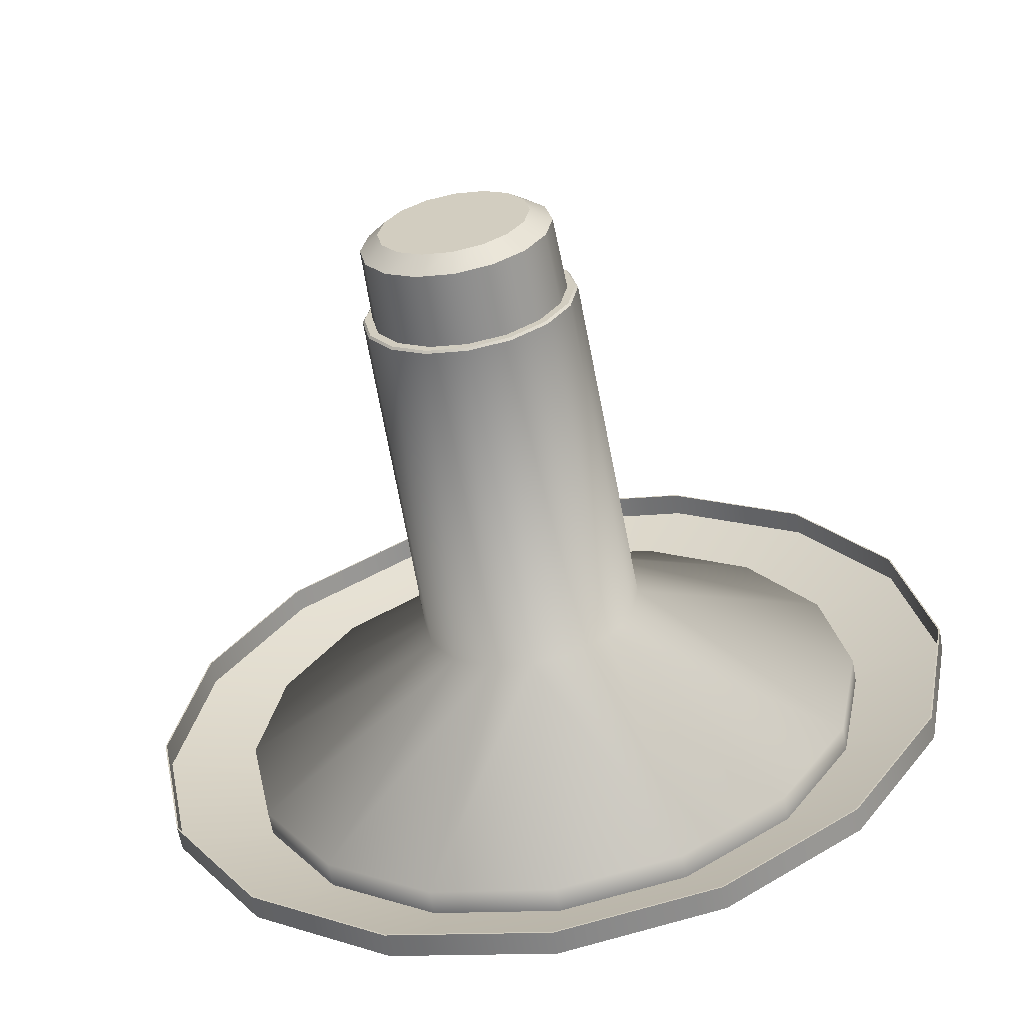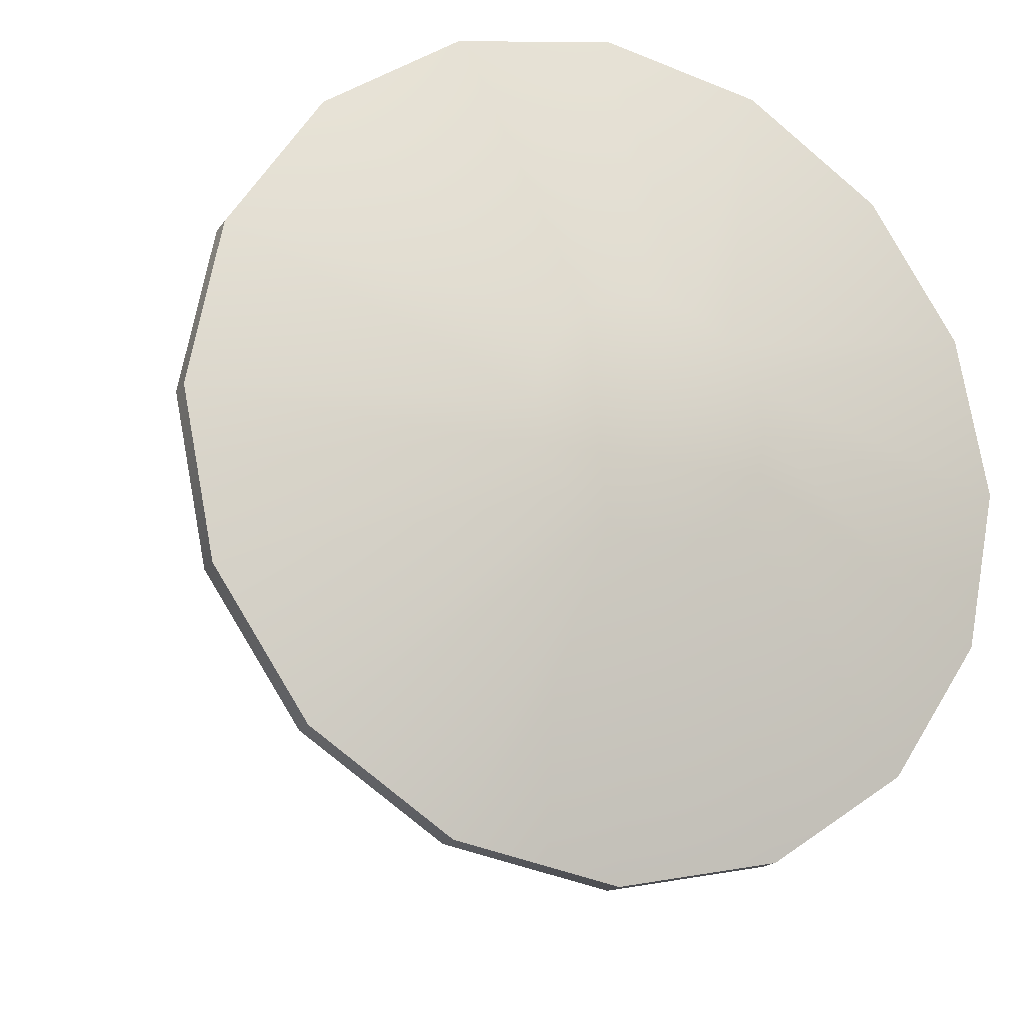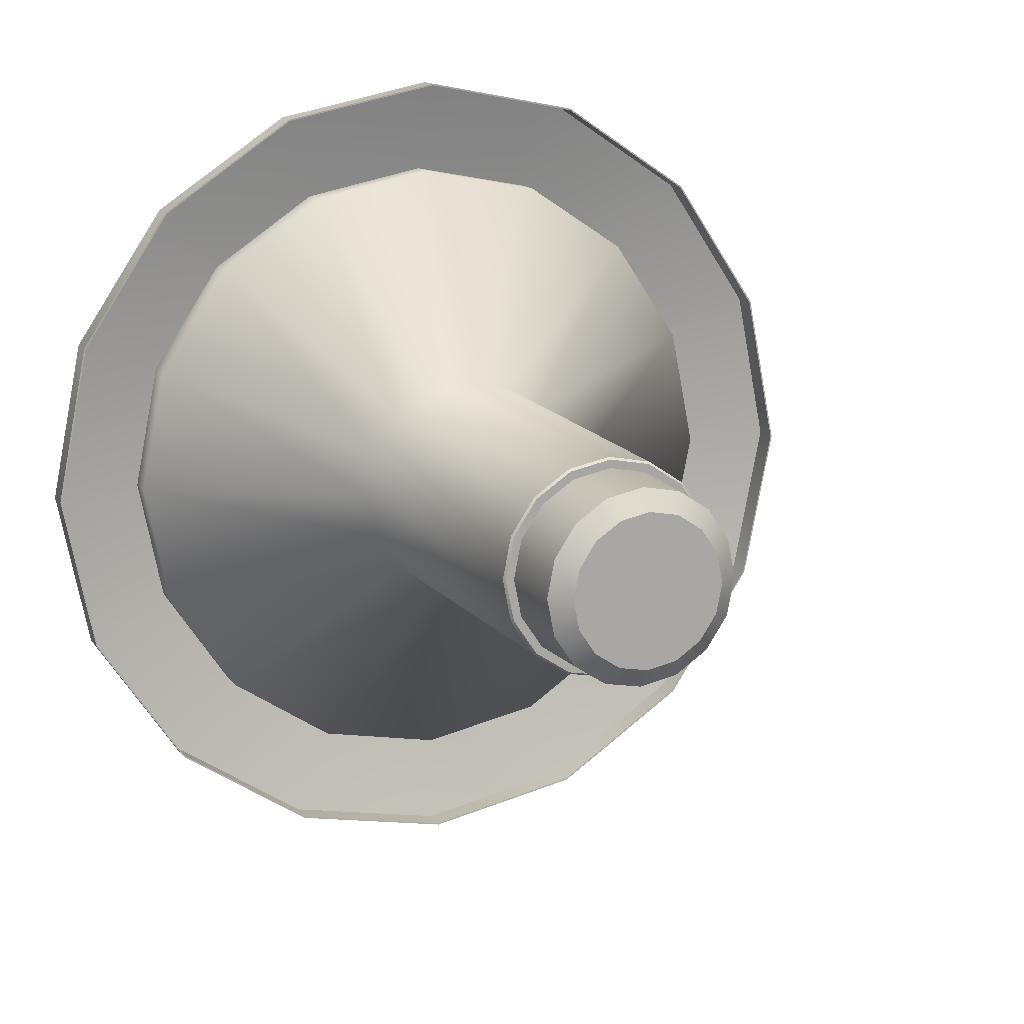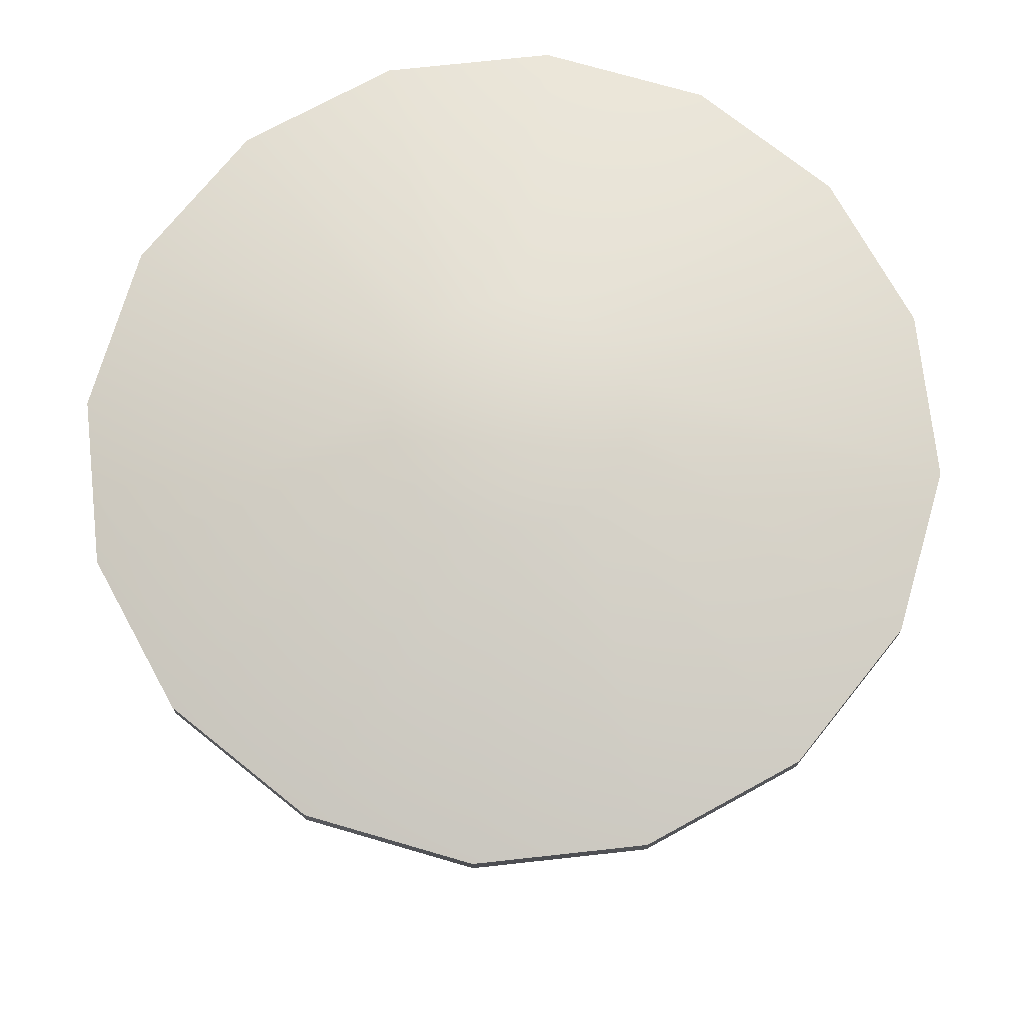
<metadata>
{"format":"obj","ext":"obj","renderer":"f3d","projection":"perspective","resolution":1024,"background":"white","views":[{"elev":-61.6,"azim":-169.9,"up":"+Y"},{"elev":-17.0,"azim":-23.3,"up":"+Y"},{"elev":14.1,"azim":157.3,"up":"+Y"},{"elev":72.7,"azim":-130.0,"up":"+Z"}]}
</metadata>
<code>
o Siteco_Laterne_GLas_BezierCurve.004
v 0 0.2908 0.5278
v 0 0.2906 0.505
v 0 0.1012 0.3935
v 0 0.09648 0.07926
v -0.1113 0.2687 0.5278
v -0.1112 0.2685 0.505
v -0.03874 0.09353 0.3935
v -0.03692 0.08914 0.07926
v -0.2056 0.2056 0.5278
v -0.2055 0.2055 0.505
v -0.07159 0.07159 0.3935
v -0.06822 0.06822 0.07926
v -0.2687 0.1113 0.5278
v -0.2685 0.1112 0.505
v -0.09353 0.03874 0.3935
v -0.08914 0.03692 0.07926
v -0.2908 -0 0.5278
v -0.2906 -0 0.505
v -0.1012 -0 0.3935
v -0.09648 -0 0.07926
v -0.2687 -0.1113 0.5278
v -0.2685 -0.1112 0.505
v -0.09353 -0.03874 0.3935
v -0.08914 -0.03692 0.07926
v -0.2056 -0.2056 0.5278
v -0.2055 -0.2055 0.505
v -0.07159 -0.07159 0.3935
v -0.06822 -0.06822 0.07926
v -0.1113 -0.2687 0.5278
v -0.1112 -0.2685 0.505
v -0.03874 -0.09353 0.3935
v -0.03692 -0.08914 0.07926
v 0 -0.2908 0.5278
v 0 -0.2906 0.505
v 0 -0.1012 0.3935
v 0 -0.09648 0.07926
v 0.1113 -0.2687 0.5278
v 0.1112 -0.2685 0.505
v 0.03874 -0.09353 0.3935
v 0.03692 -0.08914 0.07926
v 0.2056 -0.2056 0.5278
v 0.2055 -0.2055 0.505
v 0.07159 -0.07159 0.3935
v 0.06822 -0.06822 0.07926
v 0.2687 -0.1113 0.5278
v 0.2685 -0.1112 0.505
v 0.09353 -0.03874 0.3935
v 0.08914 -0.03692 0.07926
v 0.2908 0 0.5278
v 0.2906 0 0.505
v 0.1012 0 0.3935
v 0.09648 0 0.07926
v 0.2687 0.1113 0.5278
v 0.2685 0.1112 0.505
v 0.09353 0.03874 0.3935
v 0.08914 0.03692 0.07926
v 0.2056 0.2056 0.5278
v 0.2055 0.2055 0.505
v 0.07159 0.07159 0.3935
v 0.06822 0.06822 0.07926
v 0.1113 0.2687 0.5278
v 0.1112 0.2685 0.505
v 0.03874 0.09353 0.3935
v 0.03692 0.08914 0.07926
f 1 6 5
f 6 9 5
f 10 13 9
f 14 17 13
f 17 22 21
f 22 25 21
f 26 29 25
f 30 33 29
f 34 37 33
f 38 41 37
f 42 45 41
f 46 49 45
f 50 53 49
f 54 57 53
f 57 62 61
f 62 1 61
f 3 6 2
f 7 10 6
f 11 14 10
f 14 19 18
f 19 22 18
f 22 27 26
f 27 30 26
f 30 35 34
f 35 38 34
f 39 42 38
f 43 46 42
f 47 50 46
f 51 54 50
f 55 58 54
f 59 62 58
f 63 2 62
f 4 7 3
f 8 11 7
f 11 16 15
f 15 20 19
f 20 23 19
f 24 27 23
f 28 31 27
f 32 35 31
f 36 39 35
f 40 43 39
f 44 47 43
f 48 51 47
f 52 55 51
f 56 59 55
f 60 63 59
f 64 3 63
f 1 2 6
f 6 10 9
f 10 14 13
f 14 18 17
f 17 18 22
f 22 26 25
f 26 30 29
f 30 34 33
f 34 38 37
f 38 42 41
f 42 46 45
f 46 50 49
f 50 54 53
f 54 58 57
f 57 58 62
f 62 2 1
f 3 7 6
f 7 11 10
f 11 15 14
f 14 15 19
f 19 23 22
f 22 23 27
f 27 31 30
f 30 31 35
f 35 39 38
f 39 43 42
f 43 47 46
f 47 51 50
f 51 55 54
f 55 59 58
f 59 63 62
f 63 3 2
f 4 8 7
f 8 12 11
f 11 12 16
f 15 16 20
f 20 24 23
f 24 28 27
f 28 32 31
f 32 36 35
f 36 40 39
f 40 44 43
f 44 48 47
f 48 52 51
f 52 56 55
f 56 60 59
f 60 64 63
f 64 4 3
o Siteco_Laterne_BezierCurve.002
v 0 0 0.07998
v 0 0.09648 0.07926
v 0 0.09459 0.07723
v 0 0.08719 0.07728
v 0 0.08522 0.01256
v 0 0.06731 0
v 0 0 0
v 0 0 0.5803
v 0 0.1051 0.5802
v 0 0.3754 0.5072
v 0 0.3754 0.4852
v 0 0.374 0.4852
v 0 0.3739 0.5068
v 0 0.105 0.5778
v 0 0 0.5778
v 0 0 0.07998
v -0.03692 0.08914 0.07926
v -0.0362 0.08739 0.07723
v -0.03337 0.08056 0.07728
v -0.03261 0.07873 0.01256
v -0.02576 0.06218 0
v 0 0 0
v -0.04021 0.09707 0.5802
v -0.1436 0.3468 0.5072
v -0.1436 0.3468 0.4852
v -0.1431 0.3455 0.4852
v -0.1431 0.3454 0.5068
v -0.04019 0.09702 0.5778
v 0 0 0.07998
v -0.06822 0.06822 0.07926
v -0.06688 0.06688 0.07723
v -0.06166 0.06166 0.07728
v -0.06026 0.06026 0.01256
v -0.04759 0.04759 0
v 0 0 0
v -0.07429 0.07429 0.5802
v -0.2654 0.2654 0.5072
v -0.2654 0.2654 0.4852
v -0.2645 0.2645 0.4852
v -0.2644 0.2644 0.5068
v -0.07426 0.07426 0.5778
v 0 0 0.07998
v -0.08914 0.03692 0.07926
v -0.08739 0.0362 0.07723
v -0.08056 0.03337 0.07728
v -0.07873 0.03261 0.01256
v -0.06218 0.02576 0
v 0 0 0
v -0.09707 0.04021 0.5802
v -0.3468 0.1436 0.5072
v -0.3468 0.1436 0.4852
v -0.3455 0.1431 0.4852
v -0.3454 0.1431 0.5068
v -0.09702 0.04019 0.5778
v 0 0 0.07998
v -0.09648 -0 0.07926
v -0.09459 -0 0.07723
v -0.08719 -0 0.07728
v -0.08522 -0 0.01256
v -0.06731 -0 0
v 0 0 0
v -0.1051 -0 0.5802
v -0.3754 -0 0.5072
v -0.3754 -0 0.4852
v -0.374 -0 0.4852
v -0.3739 -0 0.5068
v -0.105 -0 0.5778
v 0 0 0.07998
v -0.08914 -0.03692 0.07926
v -0.08739 -0.0362 0.07723
v -0.08056 -0.03337 0.07728
v -0.07873 -0.03261 0.01256
v -0.06218 -0.02576 0
v 0 0 0
v -0.09707 -0.04021 0.5802
v -0.3468 -0.1436 0.5072
v -0.3468 -0.1436 0.4852
v -0.3455 -0.1431 0.4852
v -0.3454 -0.1431 0.5068
v -0.09702 -0.04019 0.5778
v 0 0 0.07998
v -0.06822 -0.06822 0.07926
v -0.06688 -0.06688 0.07723
v -0.06166 -0.06166 0.07728
v -0.06026 -0.06026 0.01256
v -0.04759 -0.04759 0
v 0 0 0
v -0.07429 -0.07429 0.5802
v -0.2654 -0.2654 0.5072
v -0.2654 -0.2654 0.4852
v -0.2645 -0.2645 0.4852
v -0.2644 -0.2644 0.5068
v -0.07426 -0.07426 0.5778
v 0 0 0.07998
v -0.03692 -0.08914 0.07926
v -0.0362 -0.08739 0.07723
v -0.03337 -0.08056 0.07728
v -0.03261 -0.07873 0.01256
v -0.02576 -0.06218 0
v 0 0 0
v -0.04021 -0.09707 0.5802
v -0.1436 -0.3468 0.5072
v -0.1436 -0.3468 0.4852
v -0.1431 -0.3455 0.4852
v -0.1431 -0.3454 0.5068
v -0.04019 -0.09702 0.5778
v 0 0 0.07998
v 0 -0.09648 0.07926
v 0 -0.09459 0.07723
v 0 -0.08719 0.07728
v 0 -0.08522 0.01256
v 0 -0.06731 0
v 0 0 0
v 0 -0.1051 0.5802
v 0 -0.3754 0.5072
v 0 -0.3754 0.4852
v 0 -0.374 0.4852
v 0 -0.3739 0.5068
v 0 -0.105 0.5778
v 0 0 0.07998
v 0.03692 -0.08914 0.07926
v 0.0362 -0.08739 0.07723
v 0.03337 -0.08056 0.07728
v 0.03261 -0.07873 0.01256
v 0.02576 -0.06218 0
v 0 0 0
v 0.04021 -0.09707 0.5802
v 0.1436 -0.3468 0.5072
v 0.1436 -0.3468 0.4852
v 0.1431 -0.3455 0.4852
v 0.1431 -0.3454 0.5068
v 0.04019 -0.09702 0.5778
v 0 0 0.07998
v 0.06822 -0.06822 0.07926
v 0.06688 -0.06688 0.07723
v 0.06166 -0.06166 0.07728
v 0.06026 -0.06026 0.01256
v 0.04759 -0.04759 0
v 0 0 0
v 0.07429 -0.07429 0.5802
v 0.2654 -0.2654 0.5072
v 0.2654 -0.2654 0.4852
v 0.2645 -0.2645 0.4852
v 0.2644 -0.2644 0.5068
v 0.07426 -0.07426 0.5778
v 0 0 0.07998
v 0.08914 -0.03692 0.07926
v 0.08739 -0.0362 0.07723
v 0.08056 -0.03337 0.07728
v 0.07873 -0.03261 0.01256
v 0.06218 -0.02576 0
v 0 0 0
v 0.09707 -0.04021 0.5802
v 0.3468 -0.1436 0.5072
v 0.3468 -0.1436 0.4852
v 0.3455 -0.1431 0.4852
v 0.3454 -0.1431 0.5068
v 0.09702 -0.04019 0.5778
v 0 0 0.07998
v 0.09648 0 0.07926
v 0.09459 0 0.07723
v 0.08719 0 0.07728
v 0.08522 0 0.01256
v 0.06731 0 0
v 0 0 0
v 0.1051 0 0.5802
v 0.3754 0 0.5072
v 0.3754 0 0.4852
v 0.374 0 0.4852
v 0.3739 0 0.5068
v 0.105 0 0.5778
v 0 0 0.07998
v 0.08914 0.03692 0.07926
v 0.08739 0.0362 0.07723
v 0.08056 0.03337 0.07728
v 0.07873 0.03261 0.01256
v 0.06218 0.02576 0
v 0 0 0
v 0.09707 0.04021 0.5802
v 0.3468 0.1436 0.5072
v 0.3468 0.1436 0.4852
v 0.3455 0.1431 0.4852
v 0.3454 0.1431 0.5068
v 0.09702 0.04019 0.5778
v 0 0 0.07998
v 0.06822 0.06822 0.07926
v 0.06688 0.06688 0.07723
v 0.06166 0.06166 0.07728
v 0.06026 0.06026 0.01256
v 0.04759 0.04759 0
v 0 0 0
v 0.07429 0.07429 0.5802
v 0.2654 0.2654 0.5072
v 0.2654 0.2654 0.4852
v 0.2645 0.2645 0.4852
v 0.2644 0.2644 0.5068
v 0.07426 0.07426 0.5778
v 0 0 0.07998
v 0.03692 0.08914 0.07926
v 0.0362 0.08739 0.07723
v 0.03337 0.08056 0.07728
v 0.03261 0.07873 0.01256
v 0.02576 0.06218 0
v 0 0 0
v 0.04021 0.09707 0.5802
v 0.1436 0.3468 0.5072
v 0.1436 0.3468 0.4852
v 0.1431 0.3455 0.4852
v 0.1431 0.3454 0.5068
v 0.04019 0.09702 0.5778
f 65 81 80
f 80 94 93
f 93 107 106
f 106 120 119
f 119 133 132
f 132 146 145
f 145 159 158
f 158 172 171
f 171 185 184
f 184 198 197
f 197 211 210
f 210 224 223
f 223 237 236
f 236 250 249
f 249 263 262
f 262 66 65
f 67 81 66
f 82 94 81
f 95 107 94
f 107 121 120
f 121 133 120
f 134 146 133
f 147 159 146
f 160 172 159
f 173 185 172
f 186 198 185
f 199 211 198
f 211 225 224
f 225 237 224
f 238 250 237
f 250 264 263
f 264 66 263
f 68 82 67
f 83 95 82
f 95 109 108
f 108 122 121
f 121 135 134
f 135 147 134
f 148 160 147
f 160 174 173
f 174 186 173
f 187 199 186
f 200 212 199
f 213 225 212
f 226 238 225
f 239 251 238
f 251 265 264
f 265 67 264
f 69 83 68
f 84 96 83
f 97 109 96
f 110 122 109
f 123 135 122
f 136 148 135
f 149 161 148
f 162 174 161
f 175 187 174
f 187 201 200
f 201 213 200
f 214 226 213
f 226 240 239
f 239 253 252
f 252 266 265
f 266 68 265
f 70 84 69
f 84 98 97
f 98 110 97
f 110 124 123
f 123 137 136
f 137 149 136
f 150 162 149
f 163 175 162
f 176 188 175
f 189 201 188
f 201 215 214
f 214 228 227
f 228 240 227
f 241 253 240
f 254 266 253
f 266 70 69
f 70 86 85
f 85 99 98
f 98 112 111
f 111 125 124
f 124 138 137
f 137 151 150
f 150 164 163
f 163 177 176
f 176 190 189
f 189 203 202
f 202 216 215
f 215 229 228
f 228 242 241
f 241 255 254
f 254 268 267
f 267 71 70
f 73 88 87
f 88 100 87
f 100 114 113
f 114 126 113
f 127 139 126
f 140 152 139
f 153 165 152
f 166 178 165
f 179 191 178
f 191 205 204
f 205 217 204
f 218 230 217
f 231 243 230
f 244 256 243
f 256 270 269
f 269 74 73
f 75 88 74
f 89 101 88
f 102 114 101
f 115 127 114
f 128 140 127
f 141 153 140
f 154 166 153
f 167 179 166
f 180 192 179
f 193 205 192
f 206 218 205
f 219 231 218
f 232 244 231
f 245 257 244
f 258 270 257
f 271 74 270
f 155 167 154
f 207 219 206
f 65 66 81
f 80 81 94
f 93 94 107
f 106 107 120
f 119 120 133
f 132 133 146
f 145 146 159
f 158 159 172
f 171 172 185
f 184 185 198
f 197 198 211
f 210 211 224
f 223 224 237
f 236 237 250
f 249 250 263
f 262 263 66
f 67 82 81
f 82 95 94
f 95 108 107
f 107 108 121
f 121 134 133
f 134 147 146
f 147 160 159
f 160 173 172
f 173 186 185
f 186 199 198
f 199 212 211
f 211 212 225
f 225 238 237
f 238 251 250
f 250 251 264
f 264 67 66
f 68 83 82
f 83 96 95
f 95 96 109
f 108 109 122
f 121 122 135
f 135 148 147
f 148 161 160
f 160 161 174
f 174 187 186
f 187 200 199
f 200 213 212
f 213 226 225
f 226 239 238
f 239 252 251
f 251 252 265
f 265 68 67
f 69 84 83
f 84 97 96
f 97 110 109
f 110 123 122
f 123 136 135
f 136 149 148
f 149 162 161
f 162 175 174
f 175 188 187
f 187 188 201
f 201 214 213
f 214 227 226
f 226 227 240
f 239 240 253
f 252 253 266
f 266 69 68
f 70 85 84
f 84 85 98
f 98 111 110
f 110 111 124
f 123 124 137
f 137 150 149
f 150 163 162
f 163 176 175
f 176 189 188
f 189 202 201
f 201 202 215
f 214 215 228
f 228 241 240
f 241 254 253
f 254 267 266
f 266 267 70
f 70 71 86
f 85 86 99
f 98 99 112
f 111 112 125
f 124 125 138
f 137 138 151
f 150 151 164
f 163 164 177
f 176 177 190
f 189 190 203
f 202 203 216
f 215 216 229
f 228 229 242
f 241 242 255
f 254 255 268
f 267 268 71
f 72 73 87
f 72 87 100
f 72 100 113
f 72 113 126
f 72 126 139
f 72 139 152
f 72 152 165
f 72 165 178
f 72 178 191
f 72 191 204
f 72 204 217
f 72 217 230
f 72 230 243
f 72 243 256
f 72 256 269
f 72 269 73
f 73 74 88
f 88 101 100
f 100 101 114
f 114 127 126
f 127 140 139
f 140 153 152
f 153 166 165
f 166 179 178
f 179 192 191
f 191 192 205
f 205 218 217
f 218 231 230
f 231 244 243
f 244 257 256
f 256 257 270
f 269 270 74
f 75 89 88
f 89 102 101
f 102 115 114
f 115 128 127
f 128 141 140
f 141 154 153
f 154 167 166
f 167 180 179
f 180 193 192
f 193 206 205
f 206 219 218
f 219 232 231
f 232 245 244
f 245 258 257
f 258 271 270
f 271 75 74
f 155 168 167
f 207 220 219
f 76 89 75
f 90 102 89
f 103 115 102
f 116 128 115
f 129 141 128
f 142 154 141
f 168 180 167
f 180 194 193
f 194 206 193
f 220 232 219
f 233 245 232
f 246 258 245
f 259 271 258
f 272 75 271
f 77 90 76
f 90 104 103
f 104 116 103
f 116 130 129
f 130 142 129
f 142 156 155
f 156 168 155
f 169 181 168
f 182 194 181
f 195 207 194
f 208 220 207
f 221 233 220
f 234 246 233
f 246 260 259
f 260 272 259
f 273 76 272
f 78 91 77
f 92 104 91
f 105 117 104
f 118 130 117
f 131 143 130
f 144 156 143
f 156 170 169
f 170 182 169
f 183 195 182
f 196 208 195
f 209 221 208
f 222 234 221
f 235 247 234
f 248 260 247
f 261 273 260
f 274 77 273
f 78 79 92
f 92 79 105
f 105 79 118
f 118 79 131
f 131 79 144
f 144 79 157
f 157 79 170
f 170 79 183
f 183 79 196
f 196 79 209
f 209 79 222
f 222 79 235
f 235 79 248
f 248 79 261
f 261 79 274
f 274 79 78
f 76 90 89
f 90 103 102
f 103 116 115
f 116 129 128
f 129 142 141
f 142 155 154
f 168 181 180
f 180 181 194
f 194 207 206
f 220 233 232
f 233 246 245
f 246 259 258
f 259 272 271
f 272 76 75
f 77 91 90
f 90 91 104
f 104 117 116
f 116 117 130
f 130 143 142
f 142 143 156
f 156 169 168
f 169 182 181
f 182 195 194
f 195 208 207
f 208 221 220
f 221 234 233
f 234 247 246
f 246 247 260
f 260 273 272
f 273 77 76
f 78 92 91
f 92 105 104
f 105 118 117
f 118 131 130
f 131 144 143
f 144 157 156
f 156 157 170
f 170 183 182
f 183 196 195
f 196 209 208
f 209 222 221
f 222 235 234
f 235 248 247
f 248 261 260
f 261 274 273
f 274 78 77

</code>
